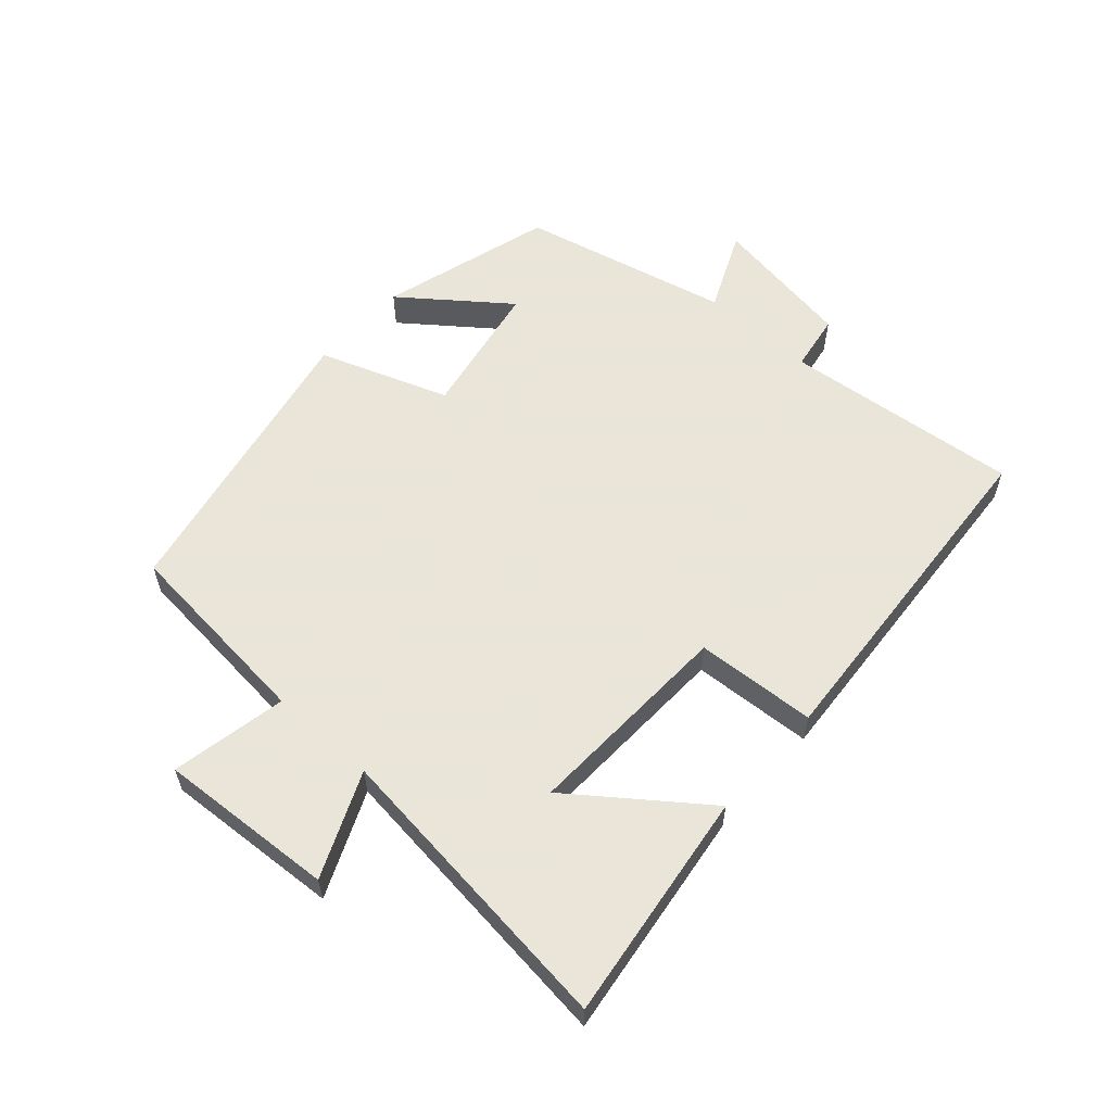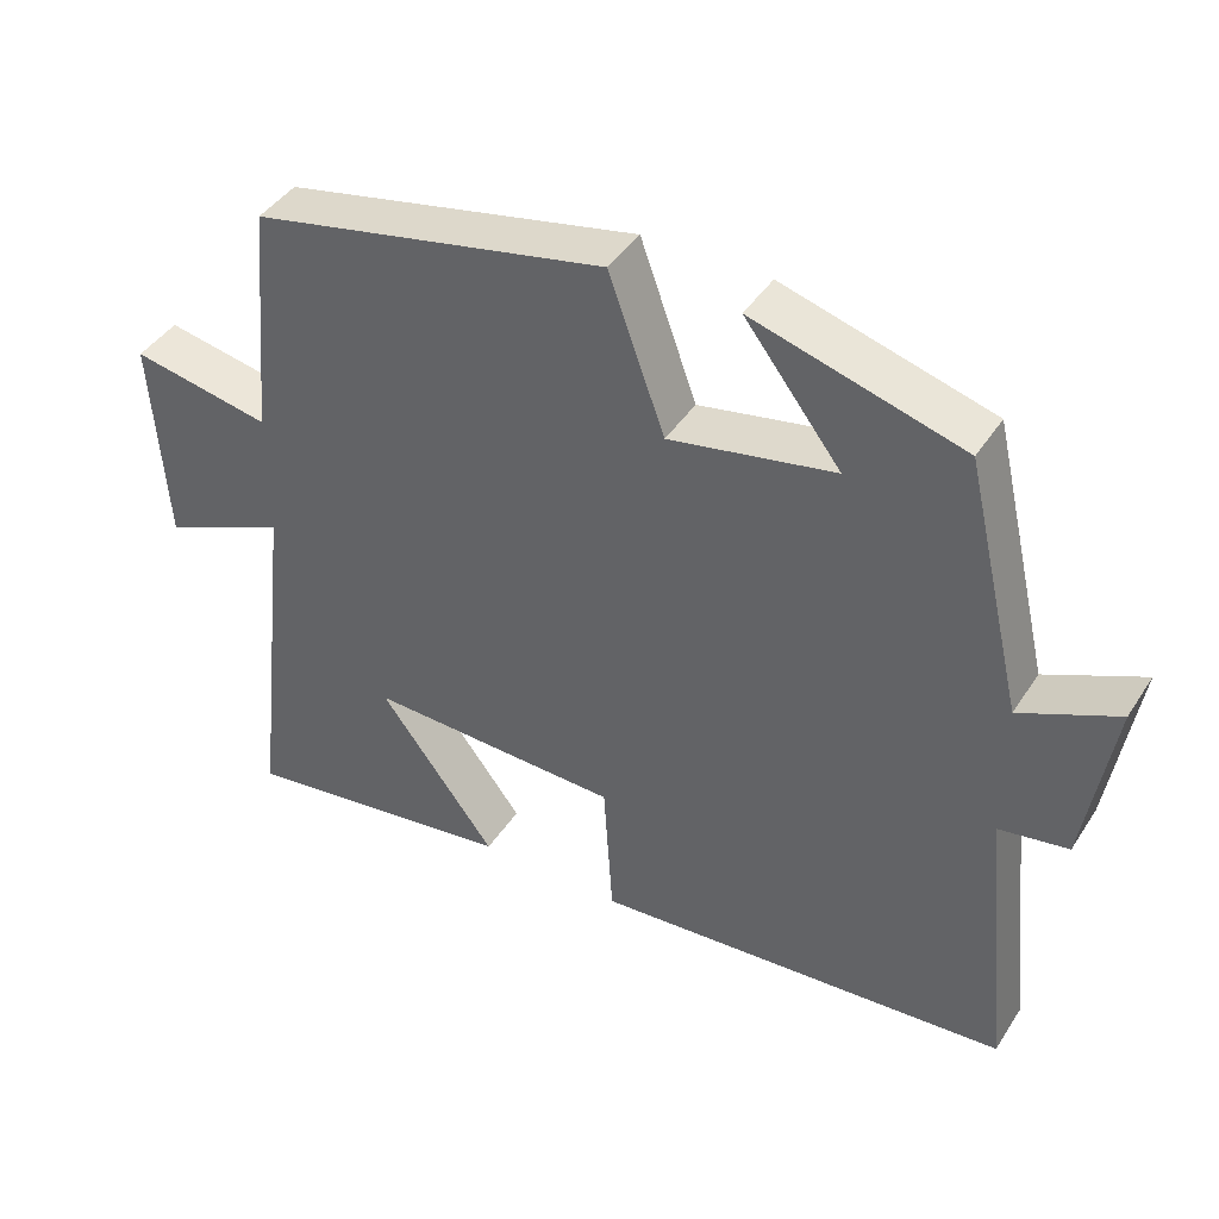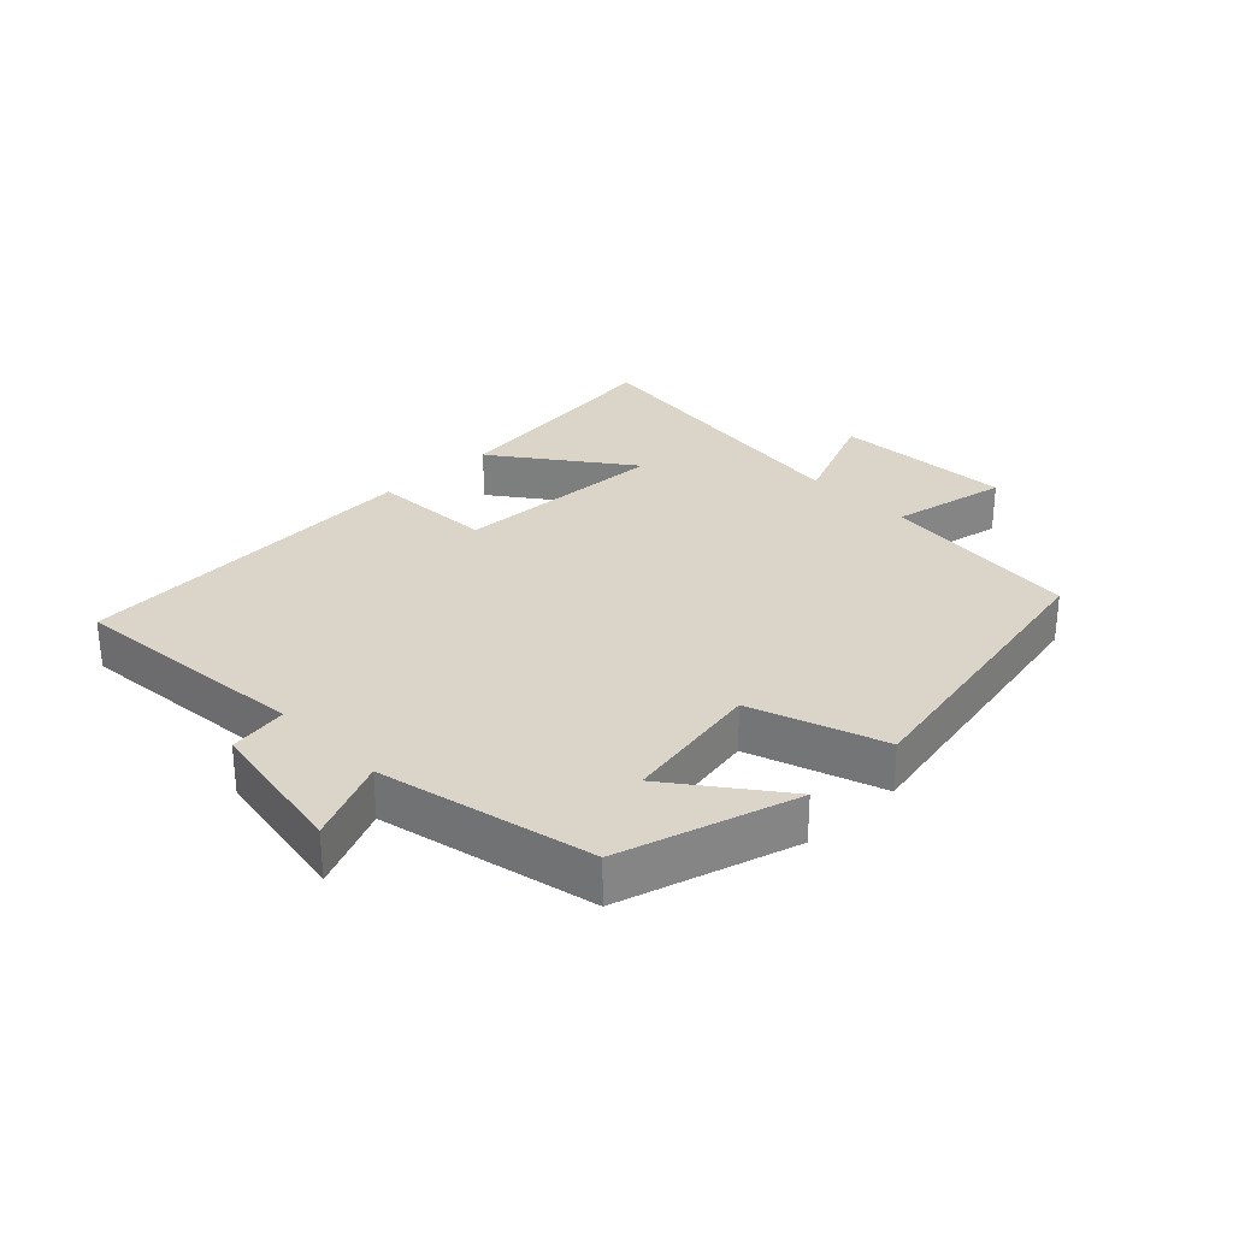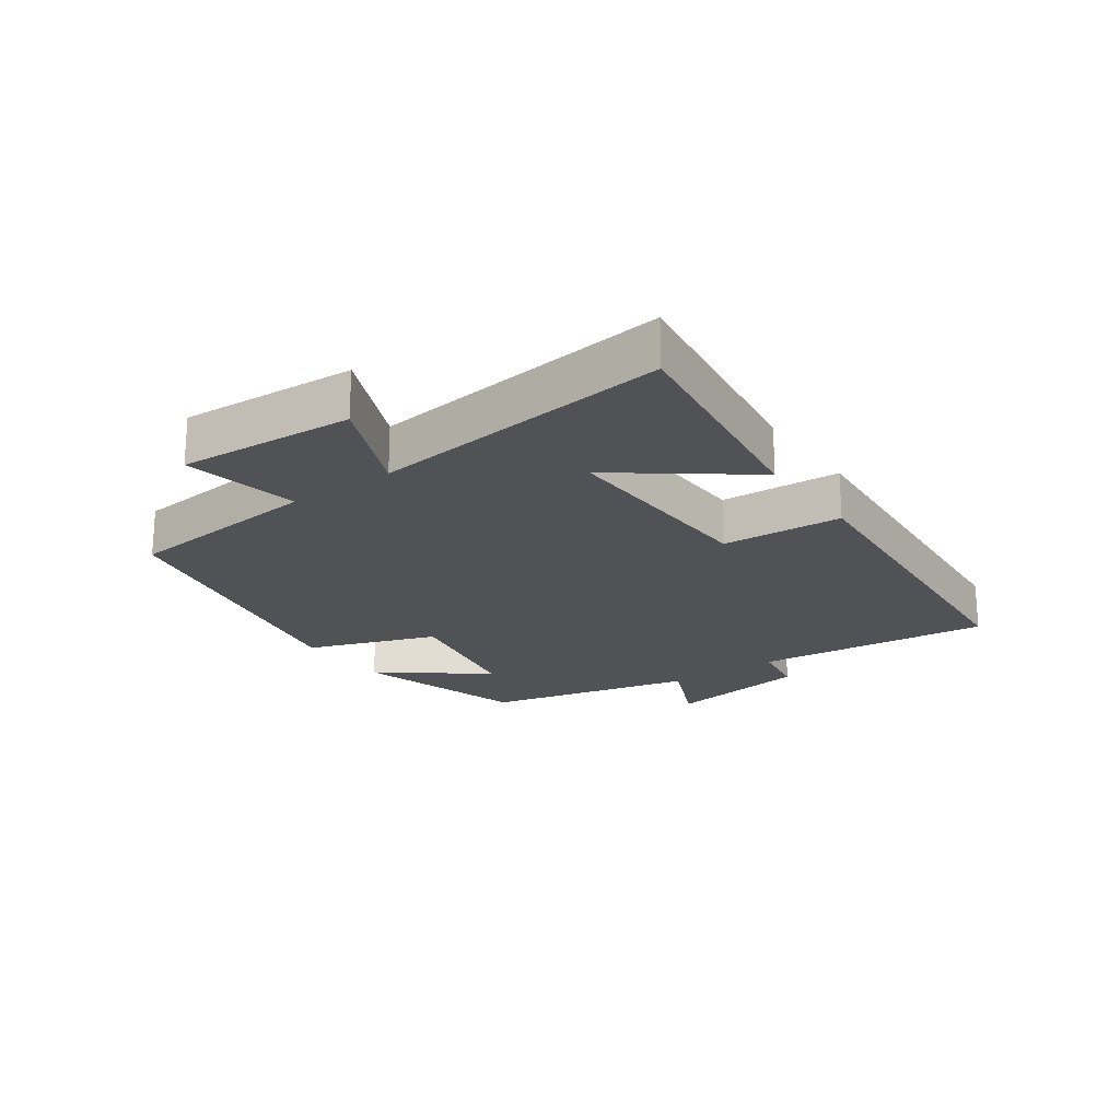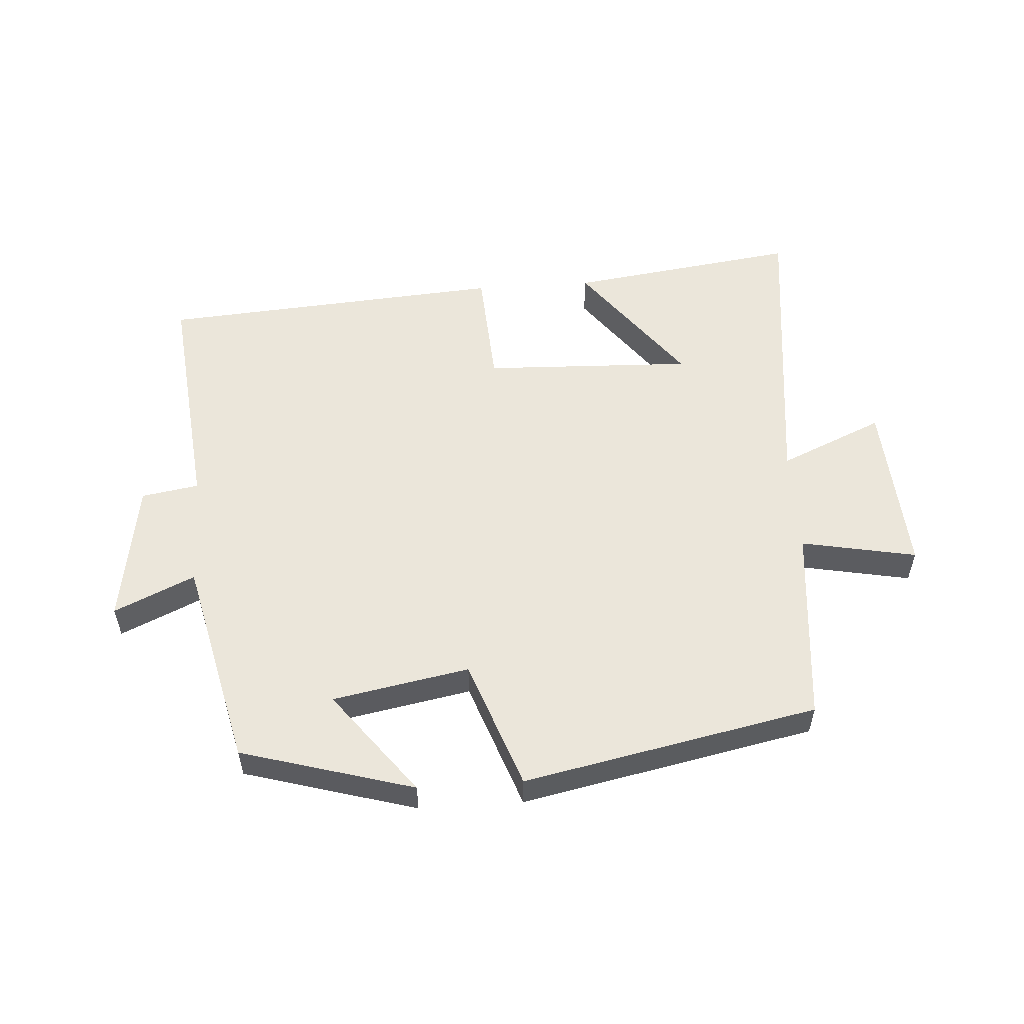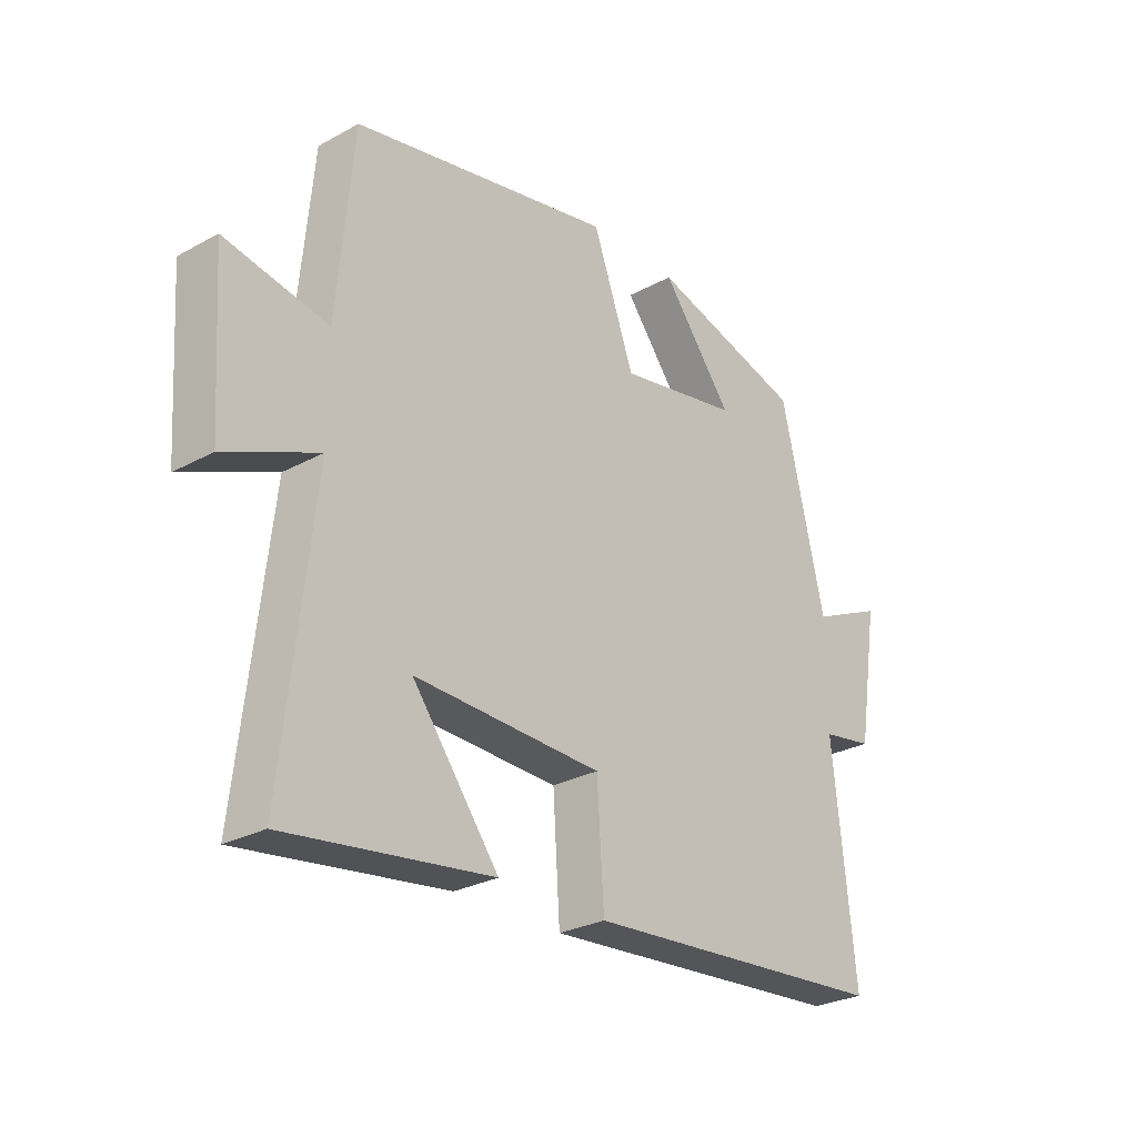
<metadata>
{"format":"obj","ext":"obj","renderer":"f3d","projection":"perspective","resolution":1024,"background":"white","views":[{"elev":58.6,"azim":131.9,"up":"+Y"},{"elev":42.4,"azim":-149.6,"up":"+Z"},{"elev":29.2,"azim":-43.8,"up":"+Y"},{"elev":-21.2,"azim":125.4,"up":"+Y"},{"elev":54.9,"azim":-3.8,"up":"+Y"},{"elev":-27.4,"azim":130.1,"up":"+Z"}]}
</metadata>
<code>
v -0.423 0.07 0.422
v -0.152 0.07 0.5
v -0.277 0.07 0.338
v -0.063 0.07 0.298
v 0.01 0.07 0.5
v 0.471 0.07 0.406
v 0.5 0.07 0.095
v 0.681 0.07 0.13
v 0.663 0.07 -0.146
v 0.5 0.07 -0.075
v 0.554 0.07 -0.549
v 0.193 0.07 -0.5
v 0.345 0.07 -0.299
v 0.015 0.07 -0.311
v 0.003 0.07 -0.5
v -0.539 0.07 -0.46
v -0.5 0.07 -0.089
v -0.59 0.07 -0.074
v -0.626 0.07 0.152
v -0.5 0.07 0.095
v -0.423 0 0.422
v -0.152 0 0.5
v -0.277 0 0.338
v -0.063 0 0.298
v 0.01 0 0.5
v 0.471 0 0.406
v 0.5 0 0.095
v 0.681 0 0.13
v 0.663 0 -0.146
v 0.5 0 -0.075
v 0.554 0 -0.549
v 0.193 0 -0.5
v 0.345 0 -0.299
v 0.015 0 -0.311
v 0.003 0 -0.5
v -0.539 0 -0.46
v -0.5 0 -0.089
v -0.59 0 -0.074
v -0.626 0 0.152
v -0.5 0 0.095
f 17 18 19 20
f 17 20 1
f 14 15 16 17
f 13 14 17 1
f 11 12 13
f 10 11 13
f 7 8 9 10
f 4 5 6 7
f 3 4 7 10
f 1 2 3
f 13 1 3
f 3 10 13
f 40 39 38 37
f 21 40 37
f 37 36 35 34
f 21 37 34 33
f 33 32 31
f 33 31 30
f 30 29 28 27
f 27 26 25 24
f 30 27 24 23
f 23 22 21
f 23 21 33
f 33 30 23
f 1 21 22 2
f 2 22 23 3
f 3 23 24 4
f 4 24 25 5
f 5 25 26 6
f 6 26 27 7
f 7 27 28 8
f 8 28 29 9
f 9 29 30 10
f 10 30 31 11
f 11 31 32 12
f 12 32 33 13
f 13 33 34 14
f 14 34 35 15
f 15 35 36 16
f 16 36 37 17
f 17 37 38 18
f 18 38 39 19
f 19 39 40 20
f 20 40 21 1

</code>
